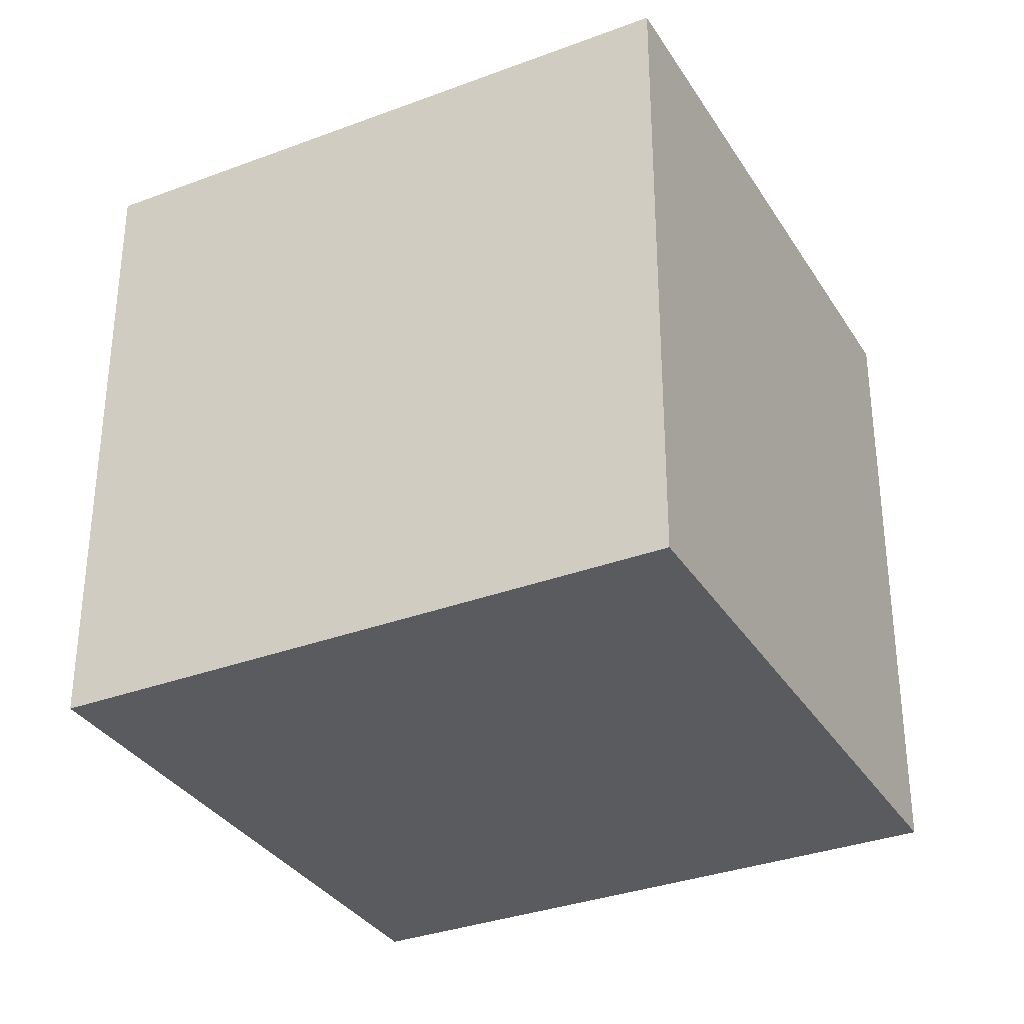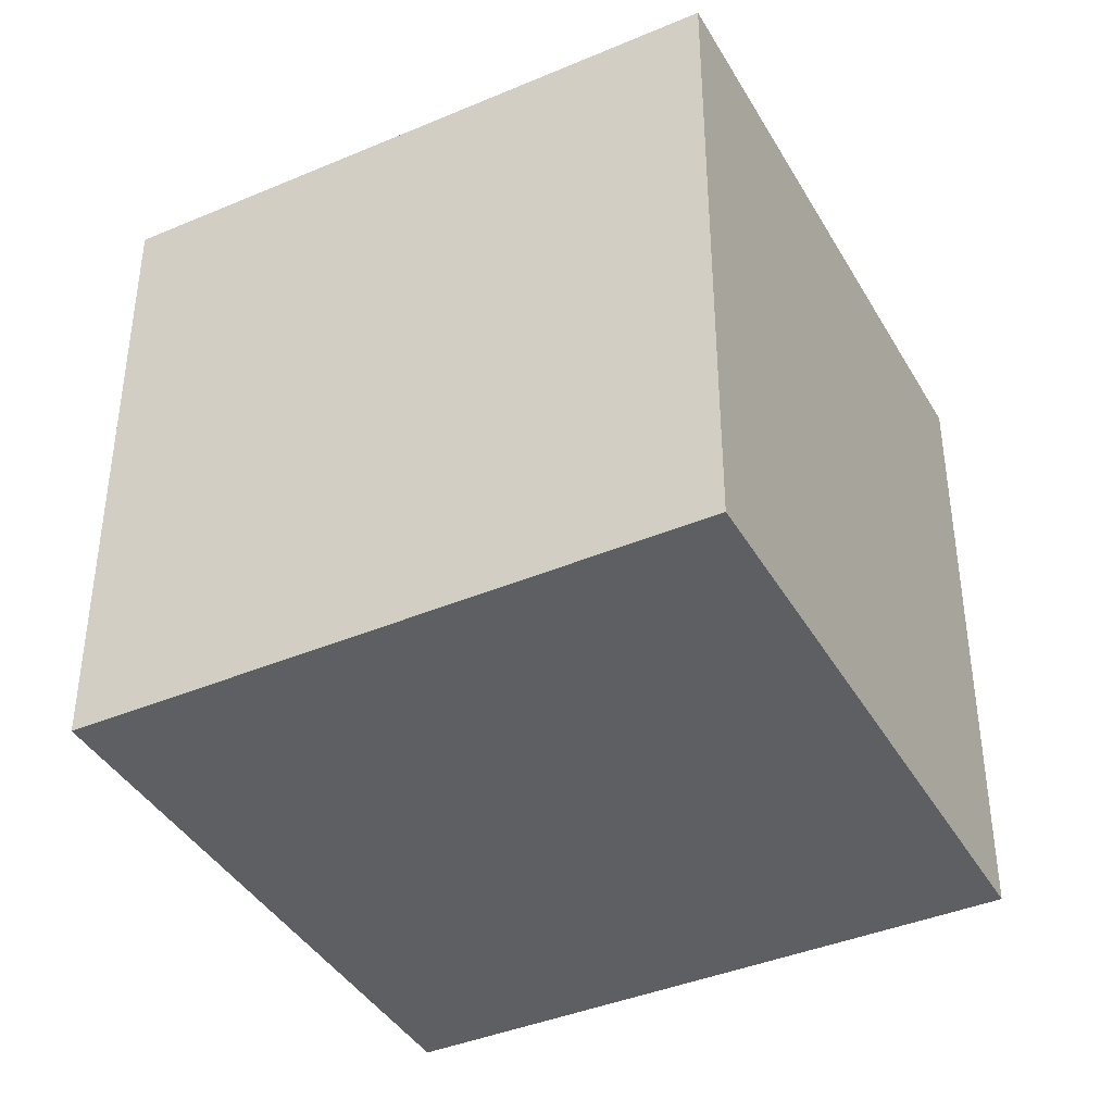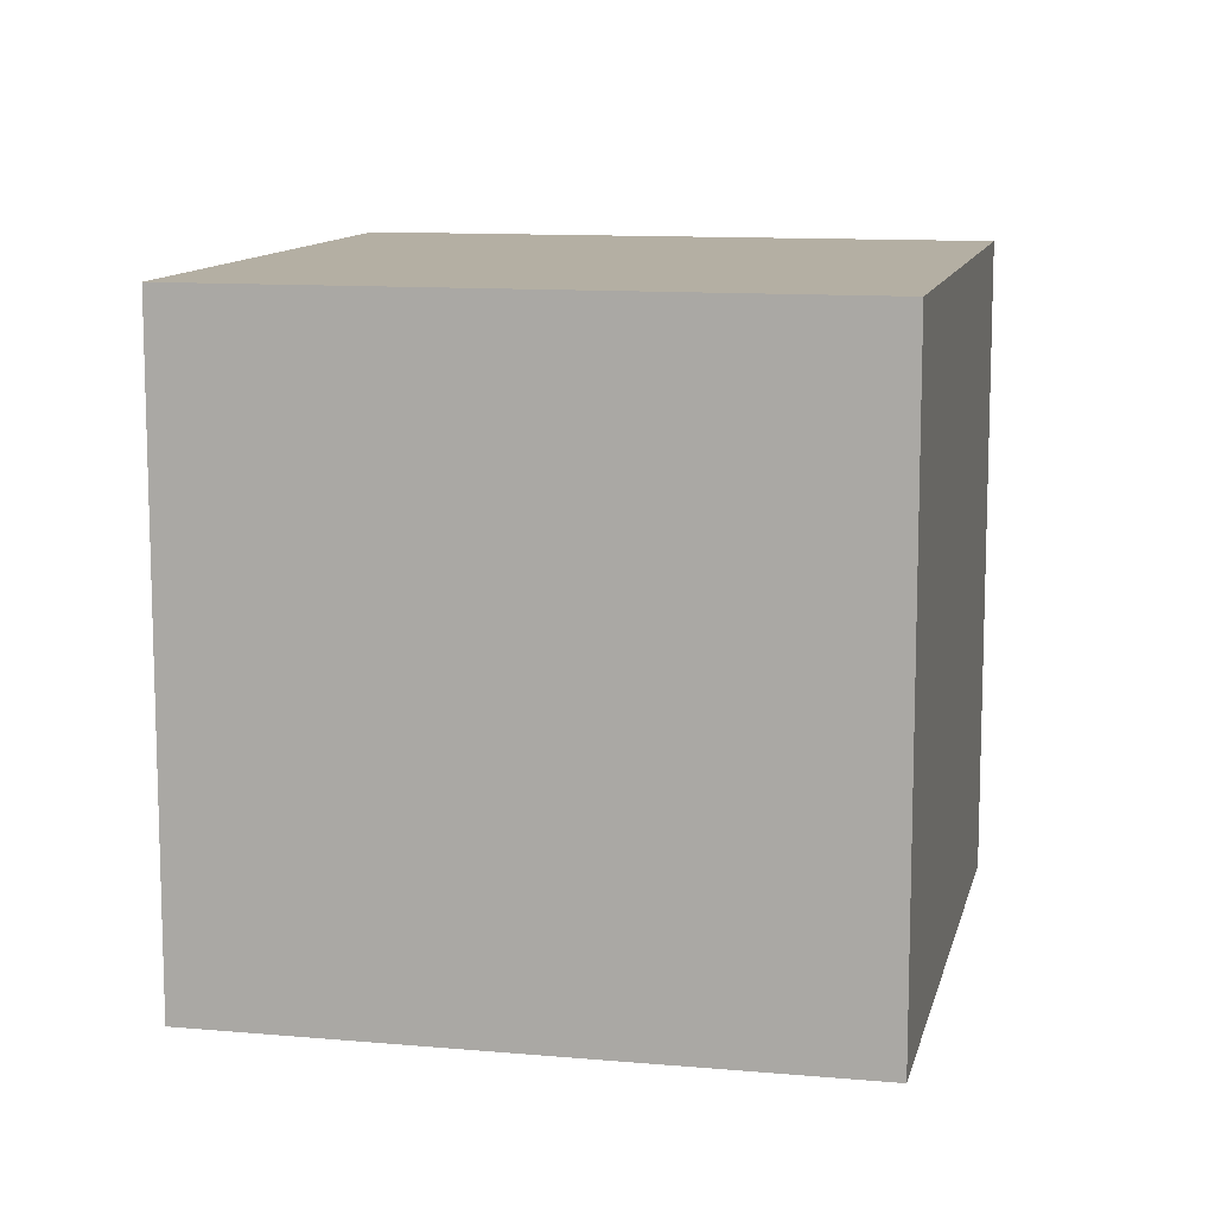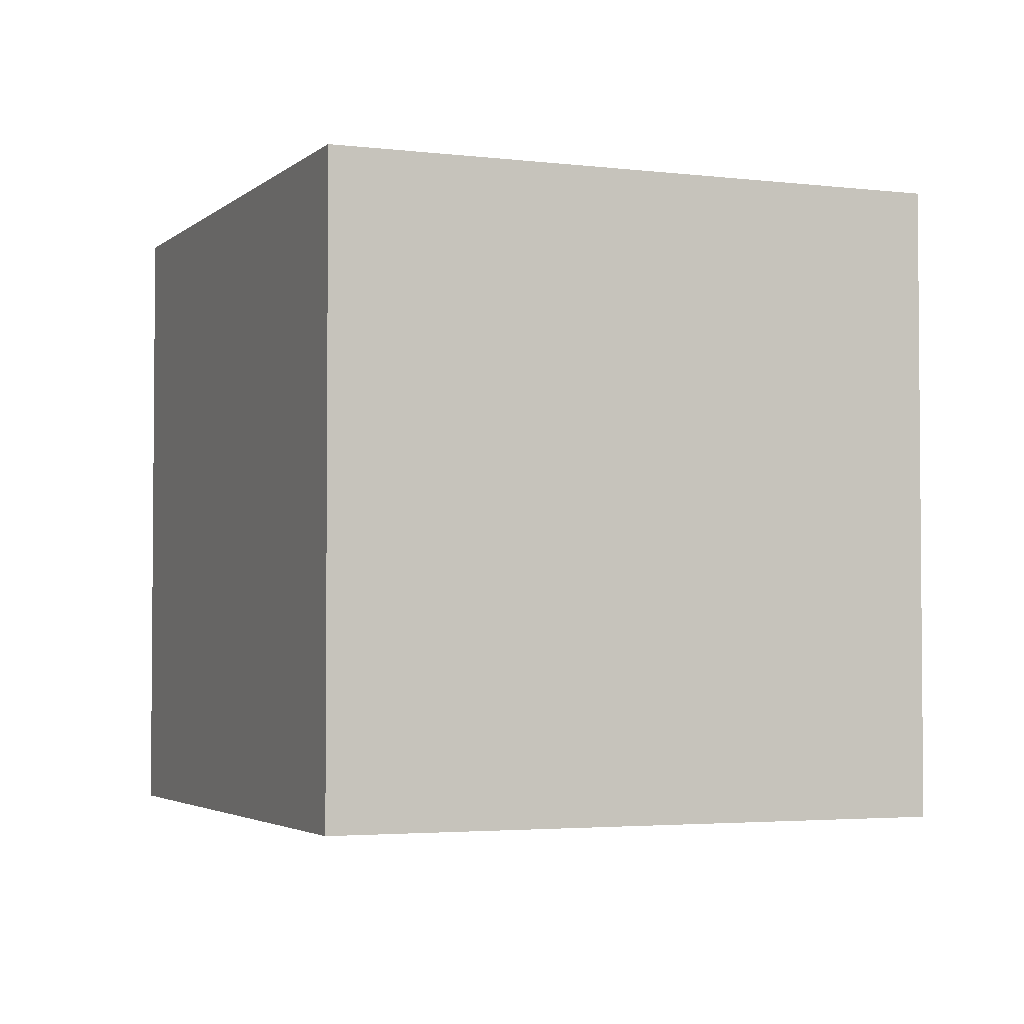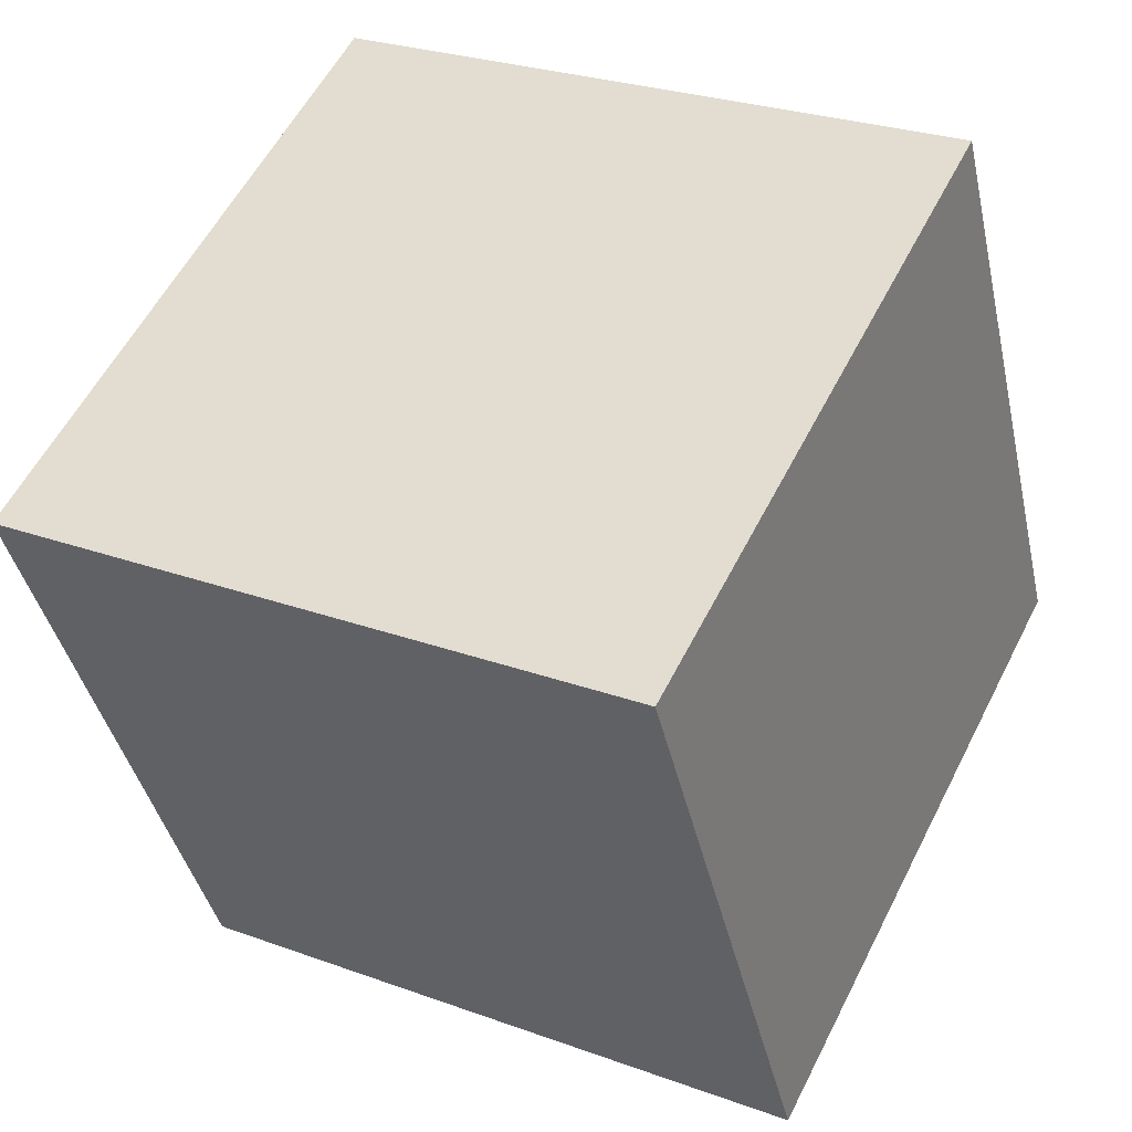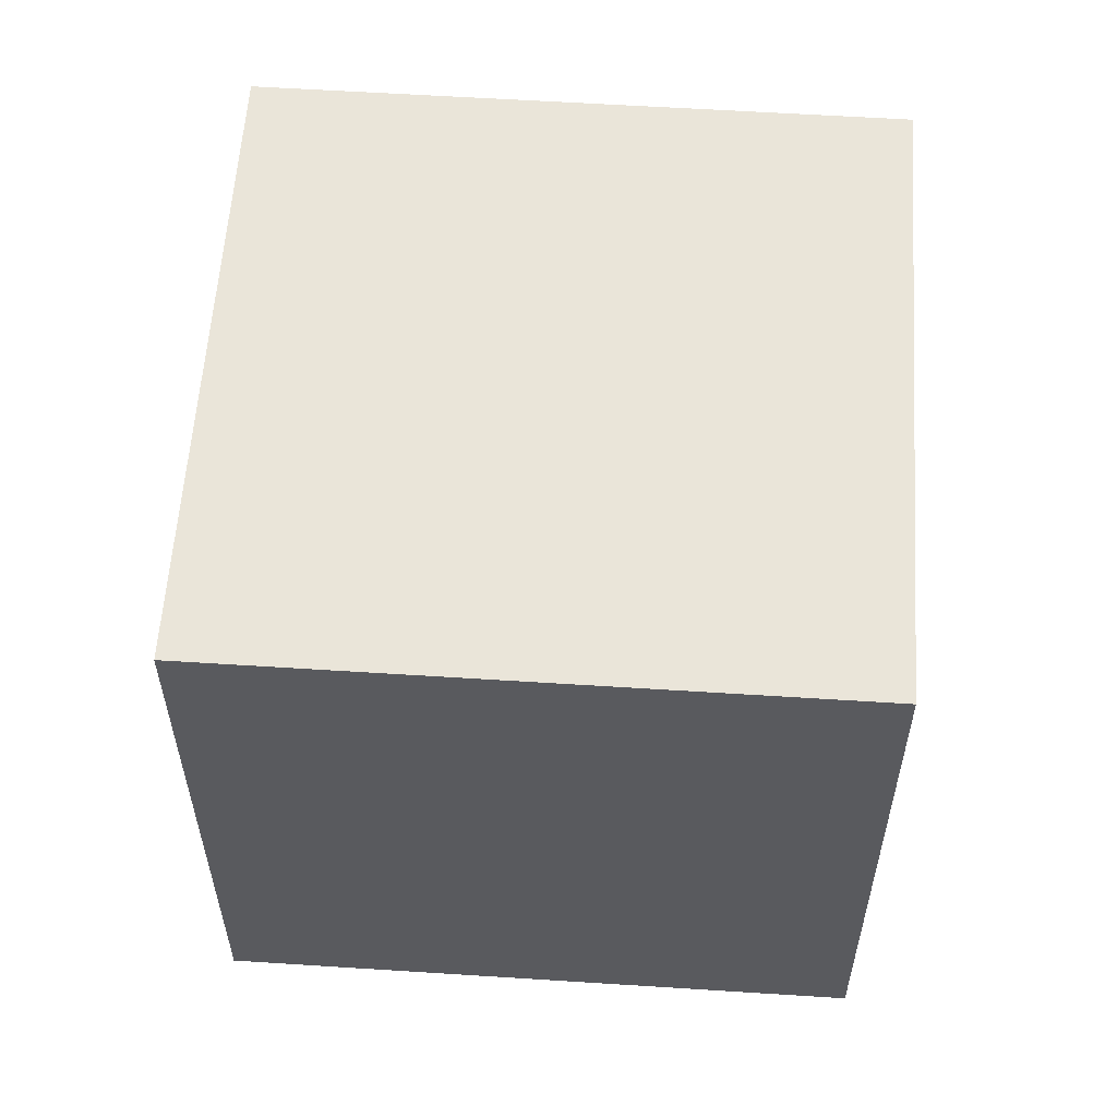
<metadata>
{"format":"obj","ext":"obj","renderer":"f3d","projection":"perspective","resolution":1024,"background":"white","views":[{"elev":-33.3,"azim":1.5,"up":"+Y"},{"elev":-40.4,"azim":1.7,"up":"+Y"},{"elev":11.2,"azim":166.6,"up":"+Y"},{"elev":-3.1,"azim":-138.6,"up":"+Y"},{"elev":26.8,"azim":-60.4,"up":"+Z"},{"elev":58.3,"azim":158.0,"up":"+Y"}]}
</metadata>
<code>
o Cube
v 1.168 1 0.2674
v 1.168 0 0.2674
v 0.7326 1 1.168
v 0.7326 0 1.168
v 0.2674 1 -0.1677
v 0.2674 0 -0.1677
v -0.1677 1 0.7326
v -0.1677 0 0.7326
f 1 5 7 3
f 4 3 7 8
f 8 7 5 6
f 6 2 4 8
f 2 1 3 4
f 6 5 1 2

</code>
